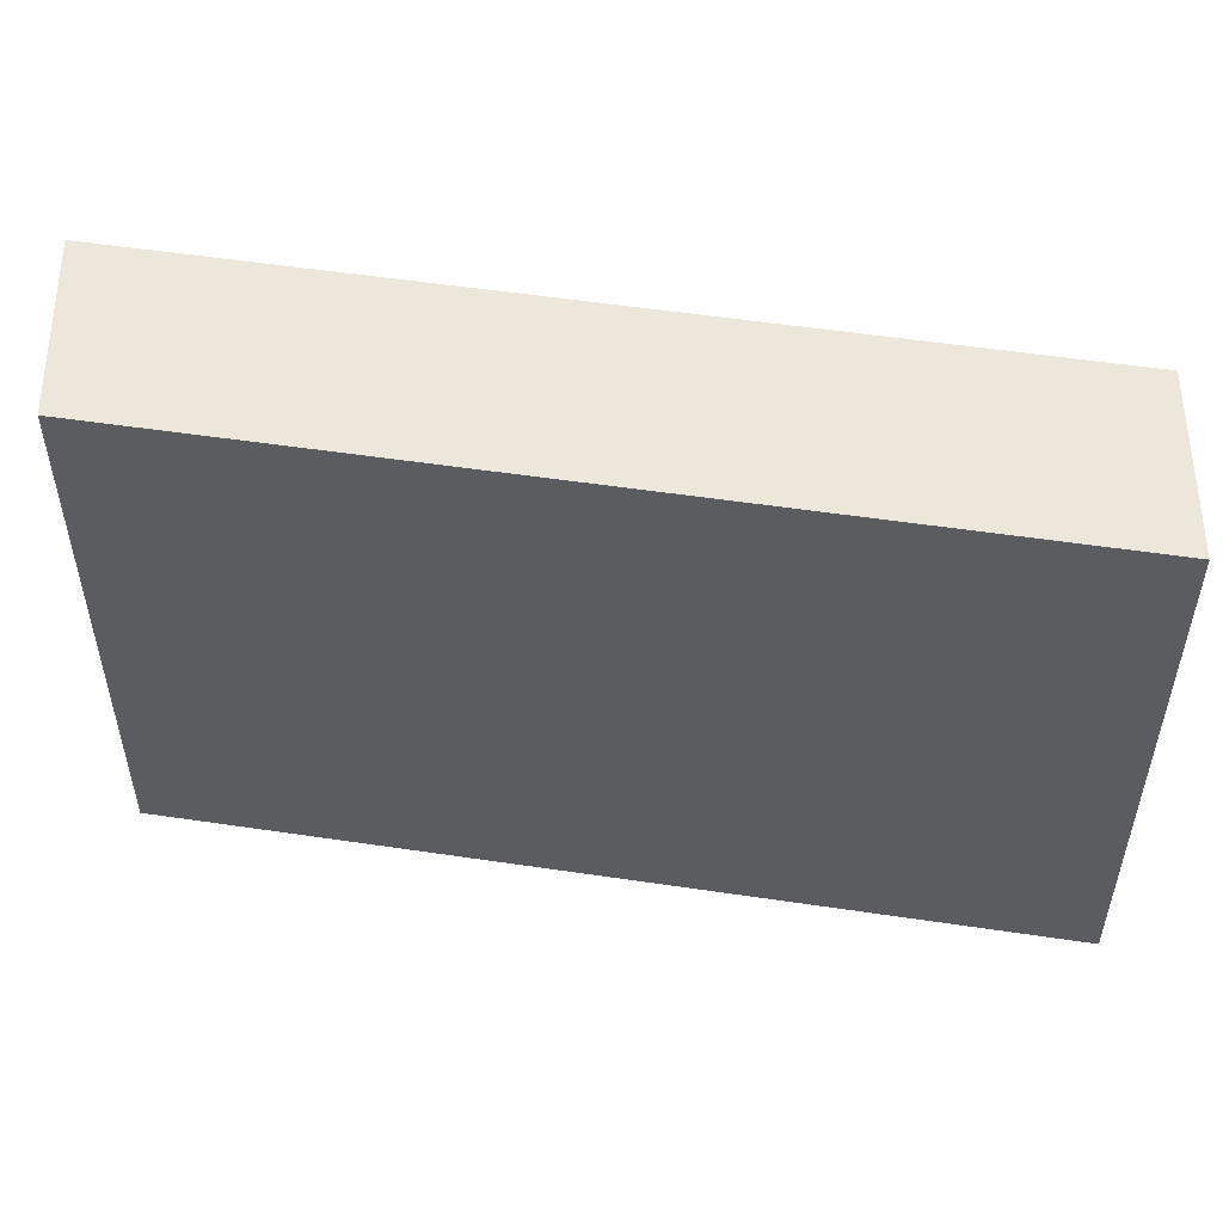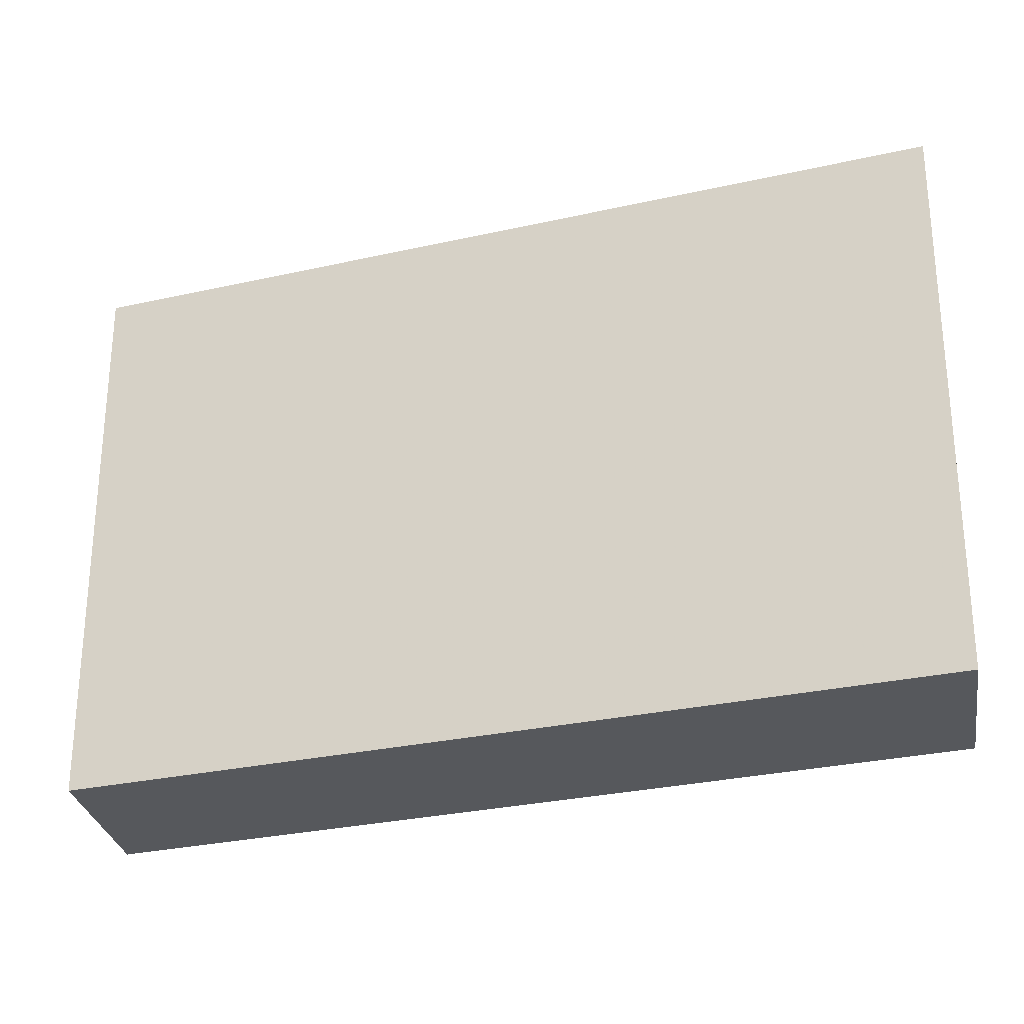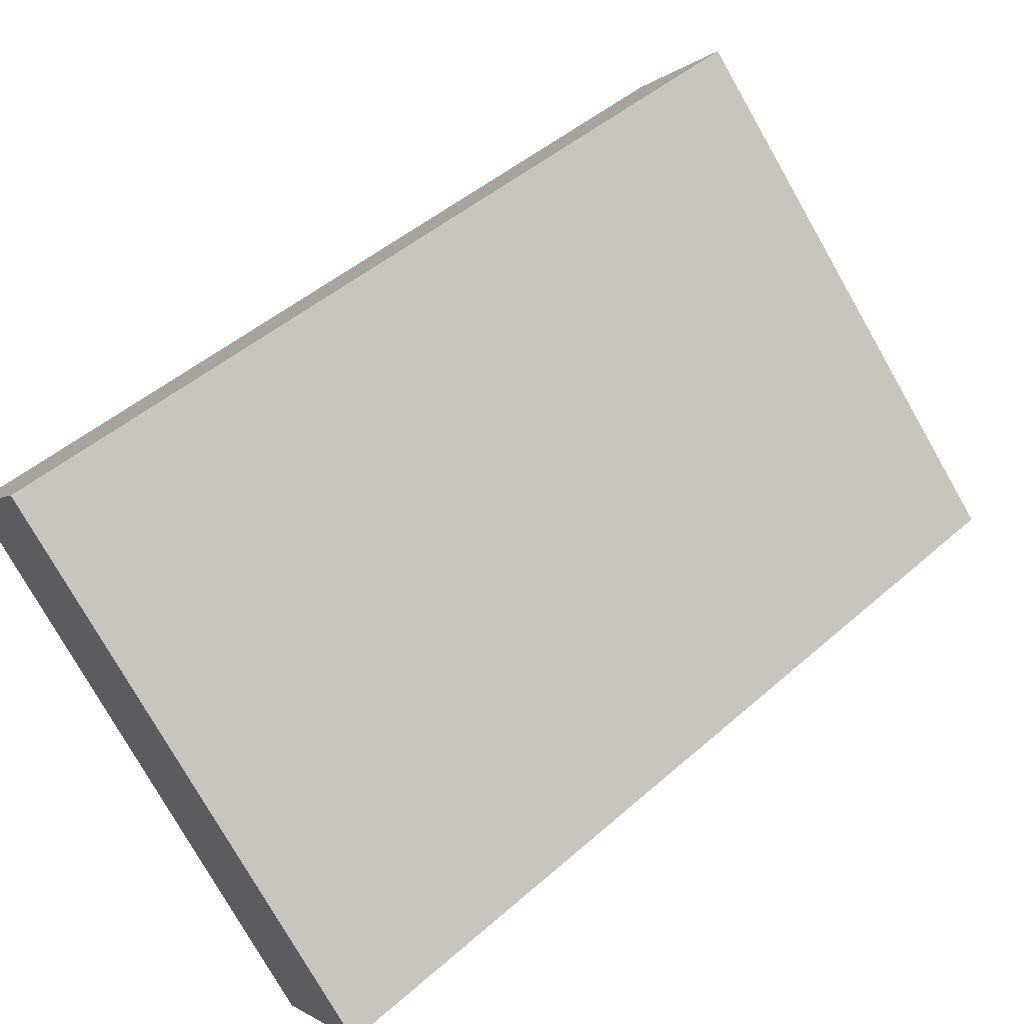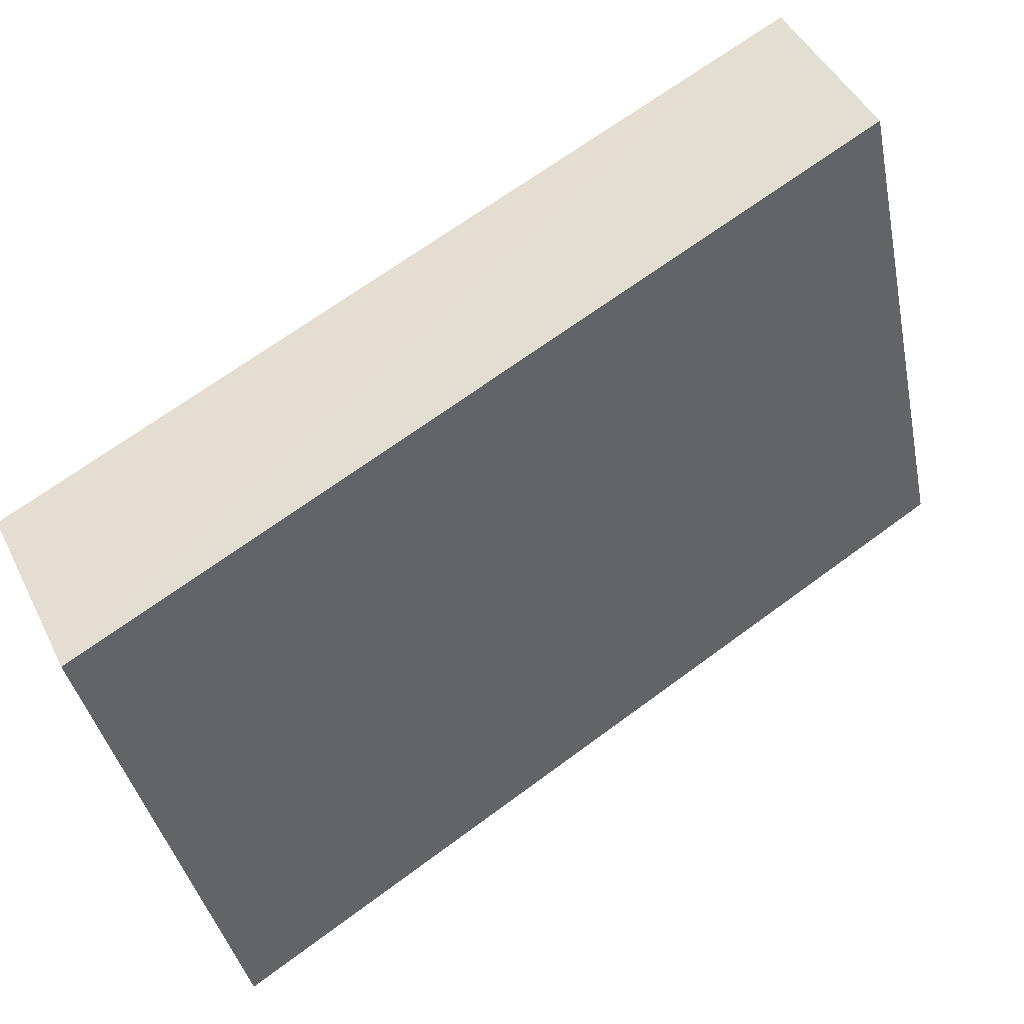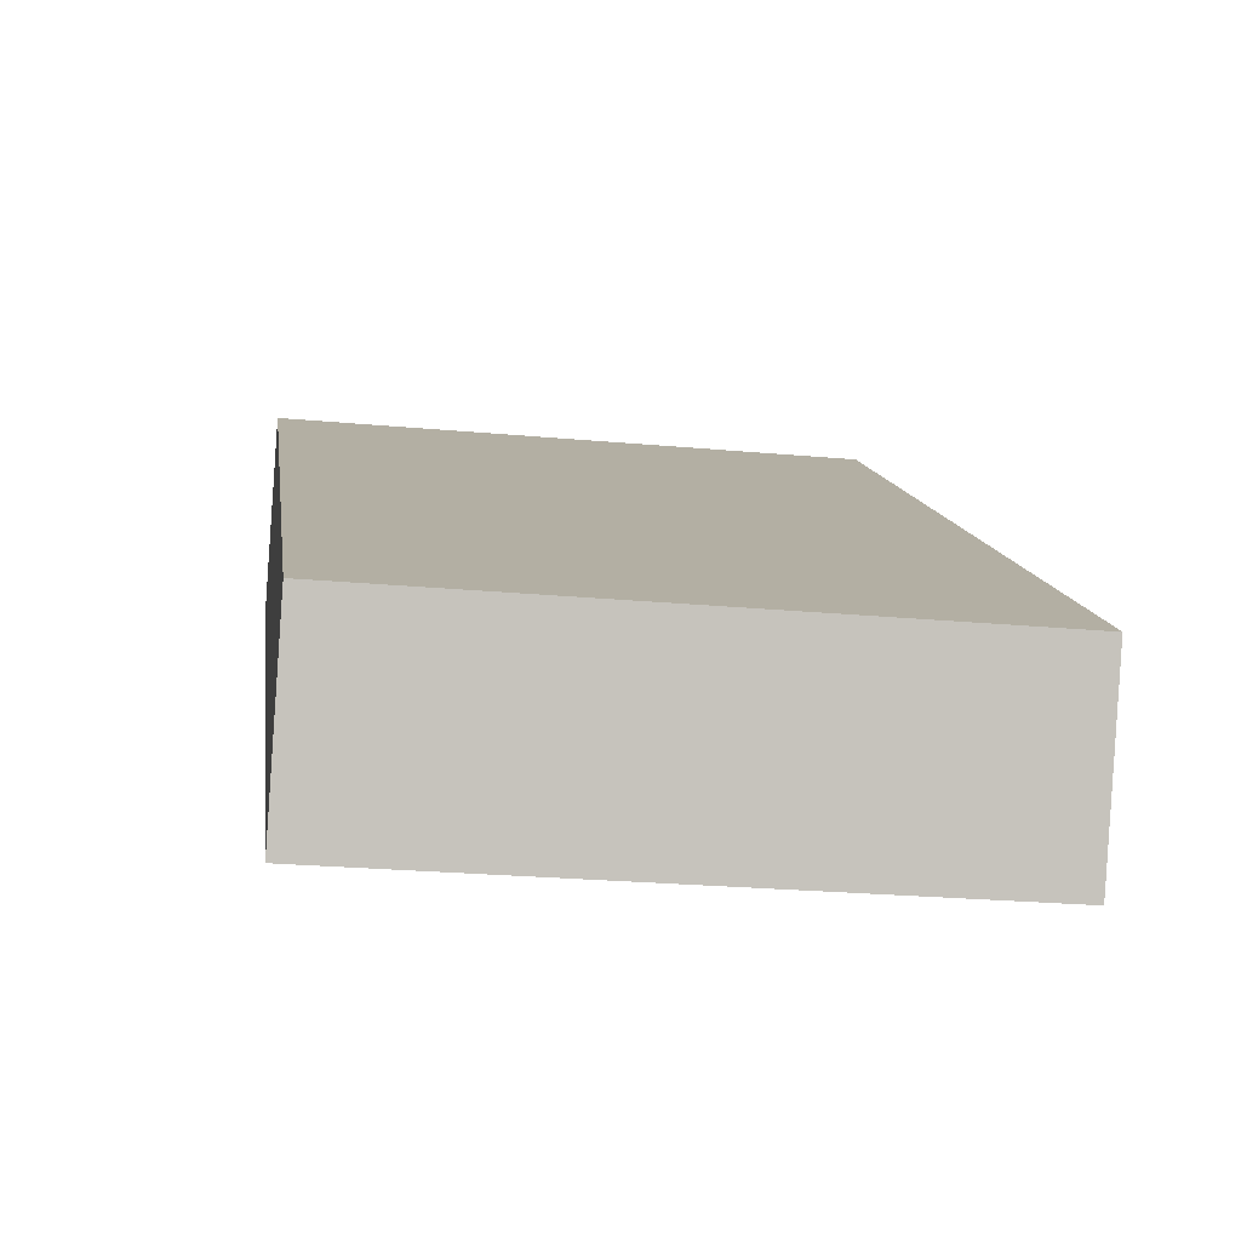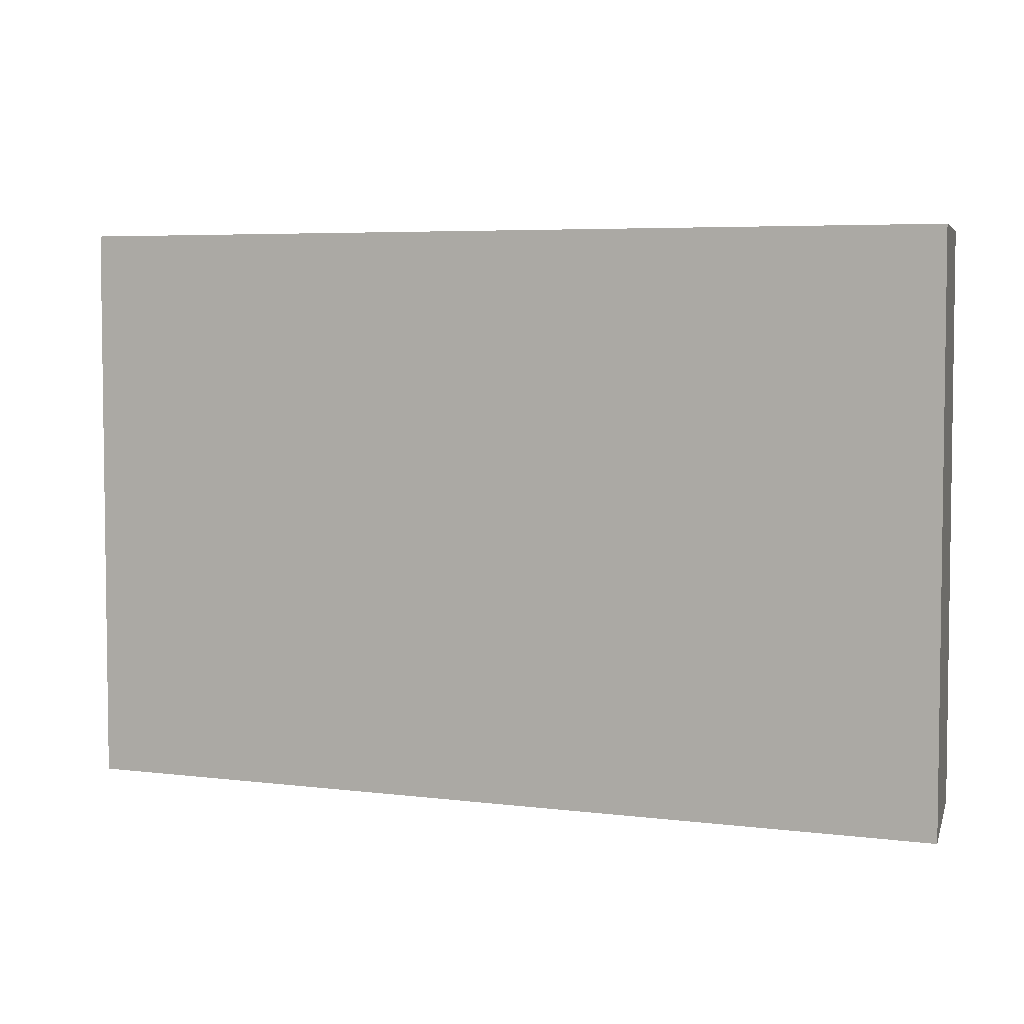
<metadata>
{"format":"obj","ext":"obj","renderer":"f3d","projection":"perspective","resolution":1024,"background":"white","views":[{"elev":53.3,"azim":153.8,"up":"+Y"},{"elev":-28.1,"azim":163.8,"up":"+Y"},{"elev":-78.3,"azim":29.8,"up":"+Z"},{"elev":-39.4,"azim":11.4,"up":"+Z"},{"elev":-24.8,"azim":-98.6,"up":"+Z"},{"elev":5.0,"azim":-12.5,"up":"+Y"}]}
</metadata>
<code>
o 450
v 2165 1859 10.17
v 2165 1859 10.23
v 2165 1859 10.23
v 2165 1859 10.19
v 2165 1859 10.25
v 2165 1859 10.25
v 2165 1859 10.17
v 2165 1859 10.23
v 2165 1859 10.17
v 2165 1859 10.19
v 2165 1859 10.17
v 2165 1859 10.19
v 2165 1859 10.19
v 2165 1859 10.25
v 2165 1859 10.19
v 2165 1859 10.25
v 2165 1859 10.17
v 2165 1859 10.19
v 2165 1859 10.17
v 2165 1859 10.25
v 2165 1859 10.19
v 2165 1859 10.23
v 2165 1859 10.25
v 2165 1859 10.25
v 2165 1859 10.17
v 2165 1859 10.23
v 2165 1859 10.25
v 2165 1859 10.23
v 2165 1859 10.23
f 1 2 3
f 1 4 5
f 6 2 7
f 8 9 7
f 10 7 11
f 12 13 14
f 14 15 16
f 17 15 18
f 19 20 21
f 22 23 20
f 24 25 26
f 27 28 29

</code>
